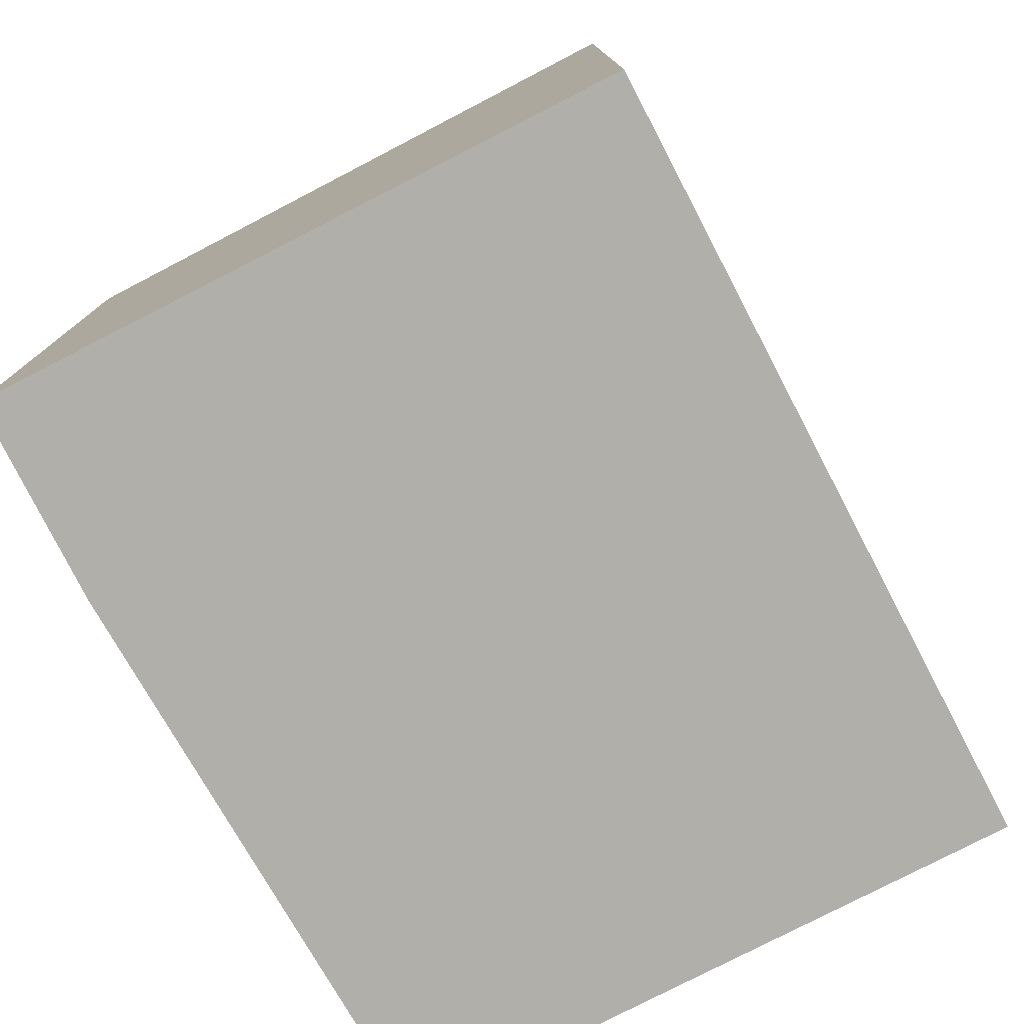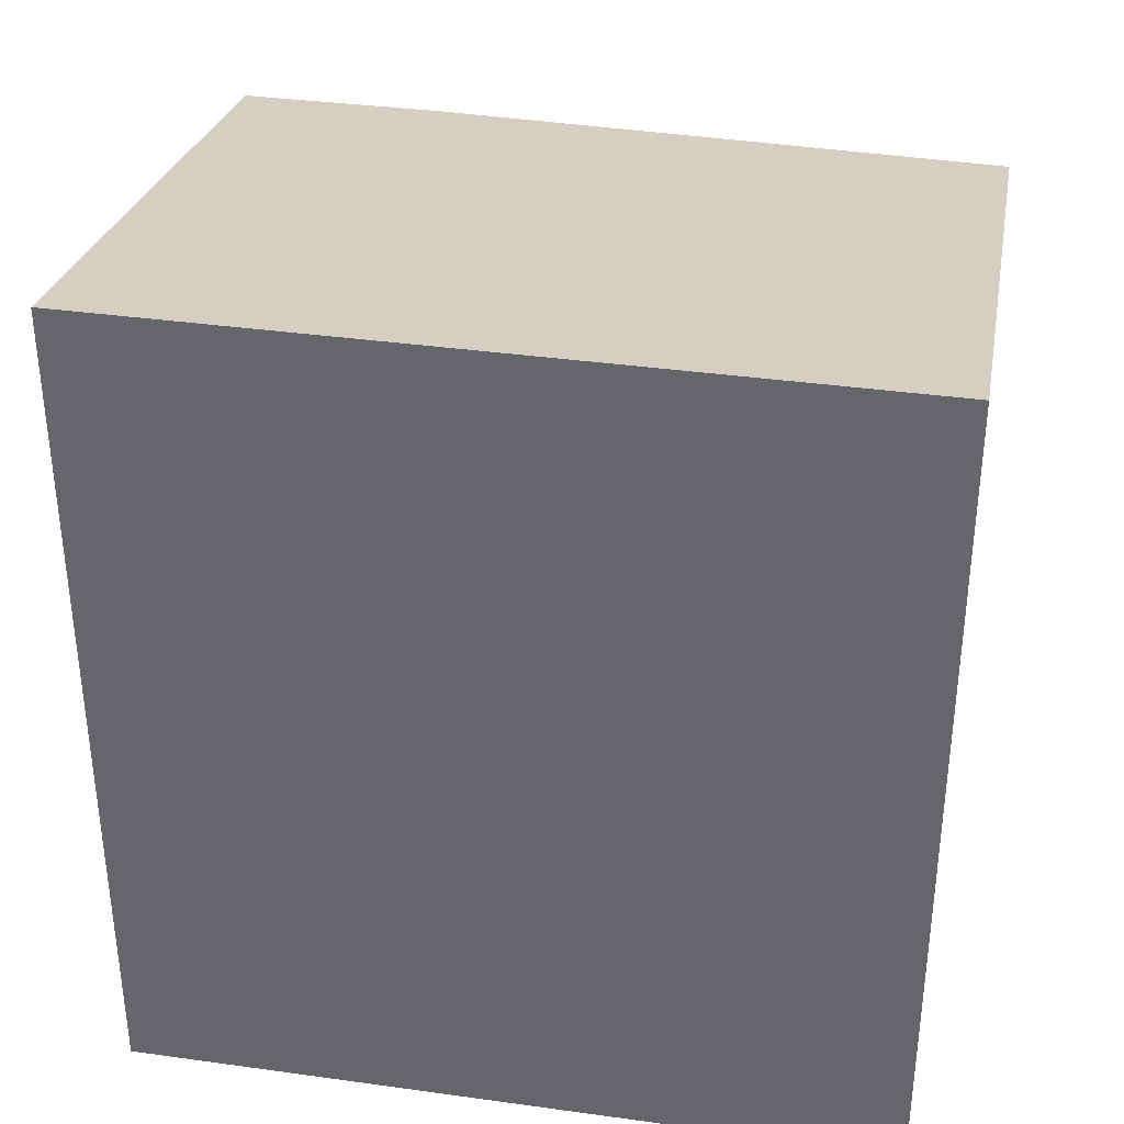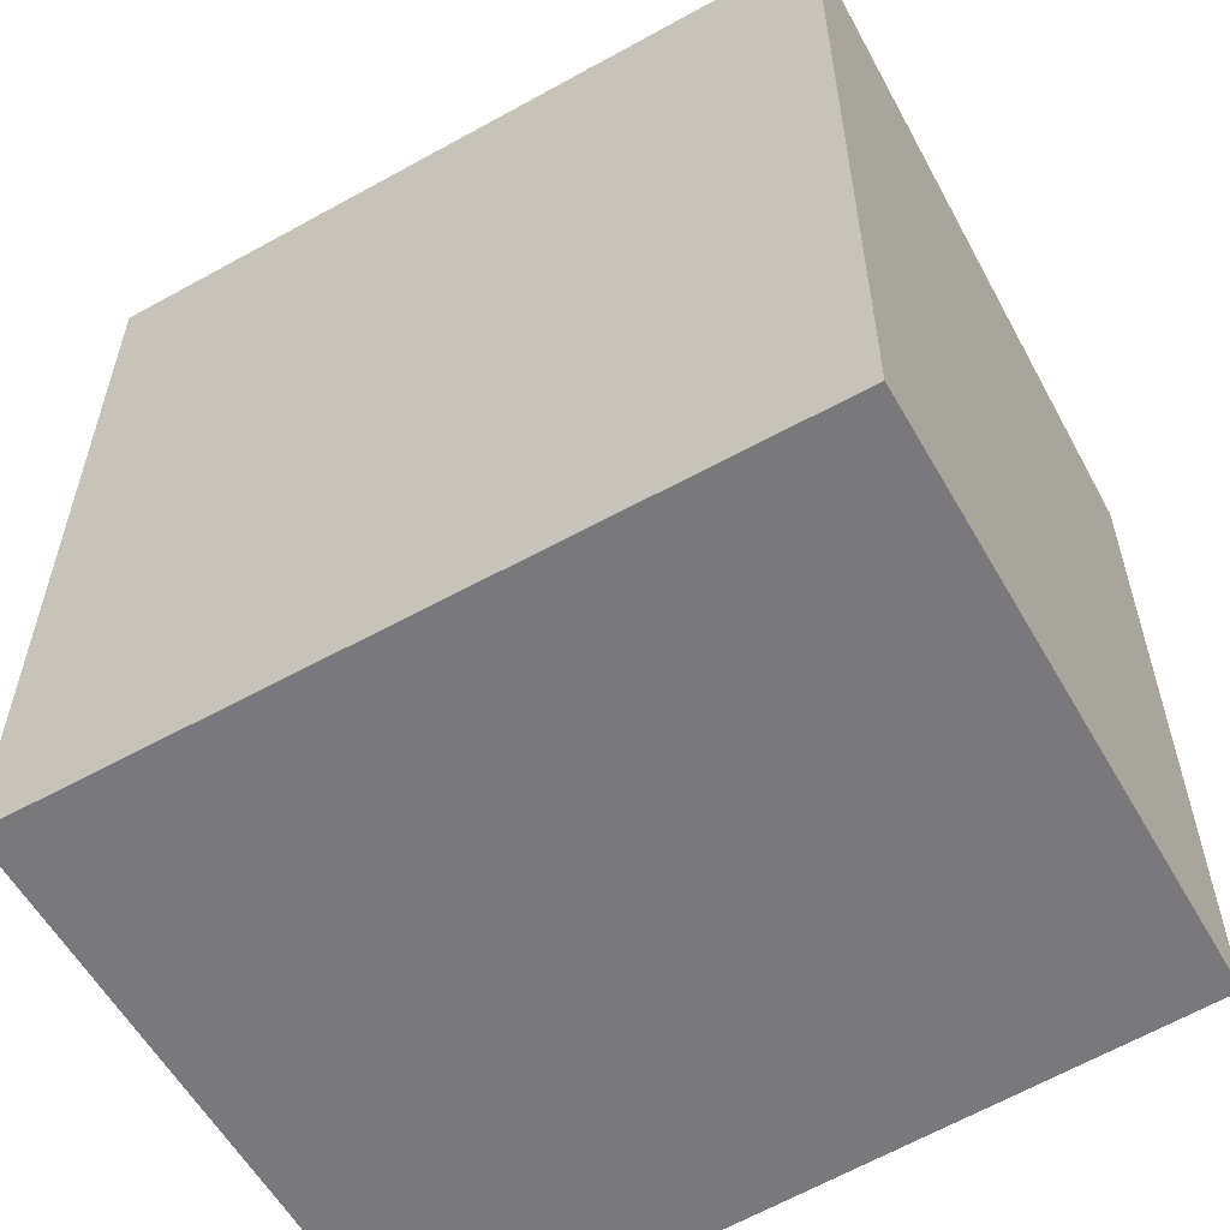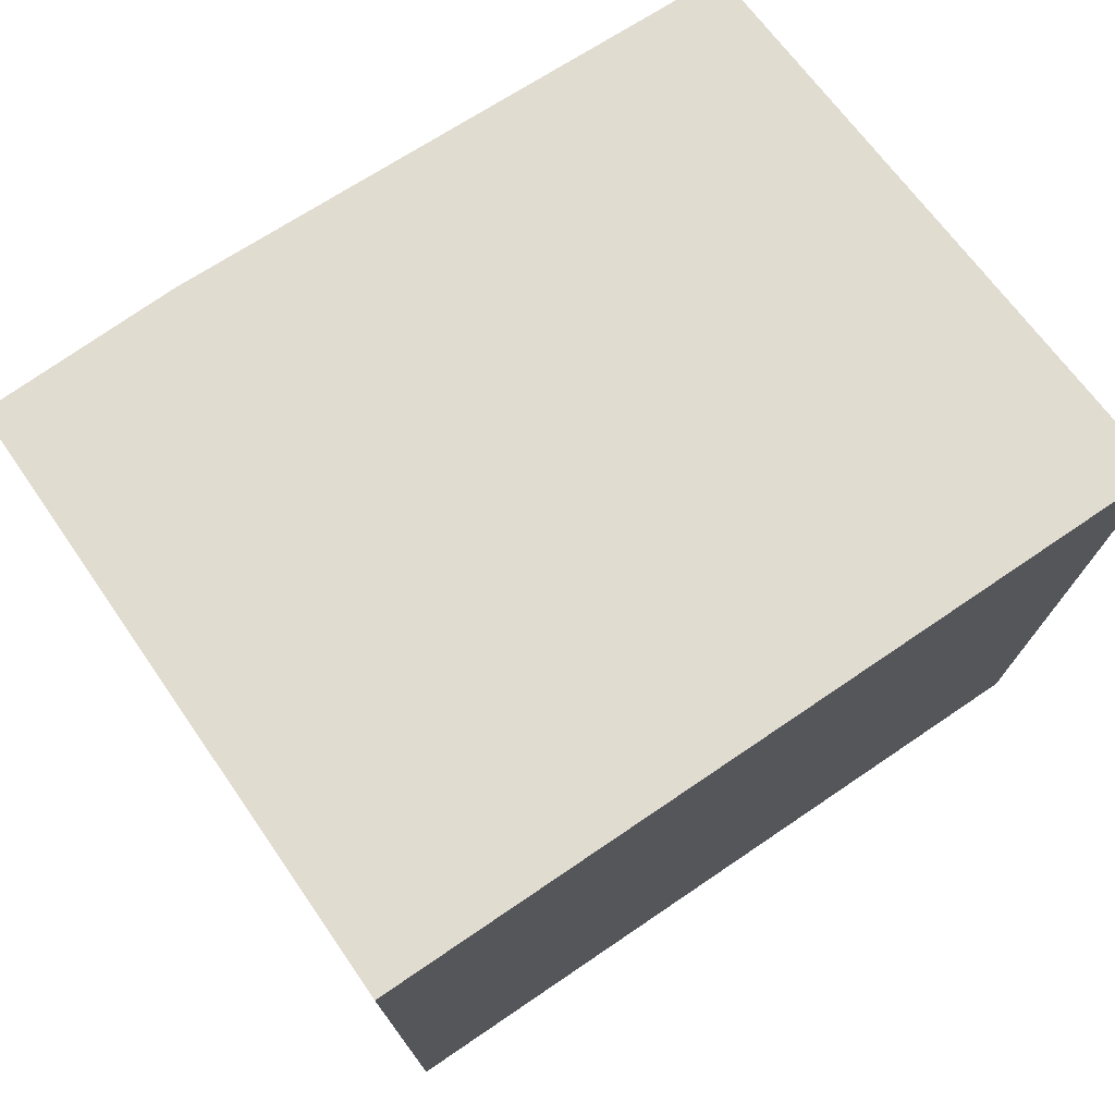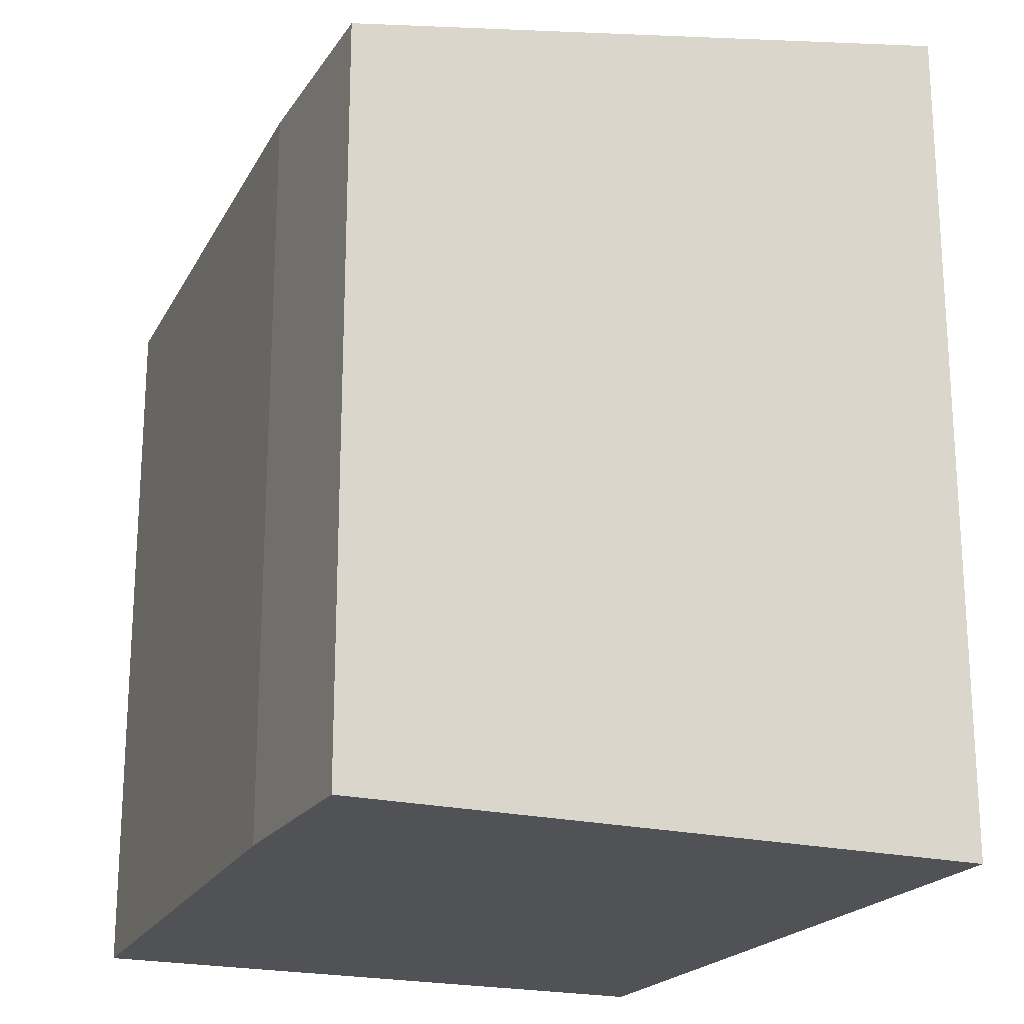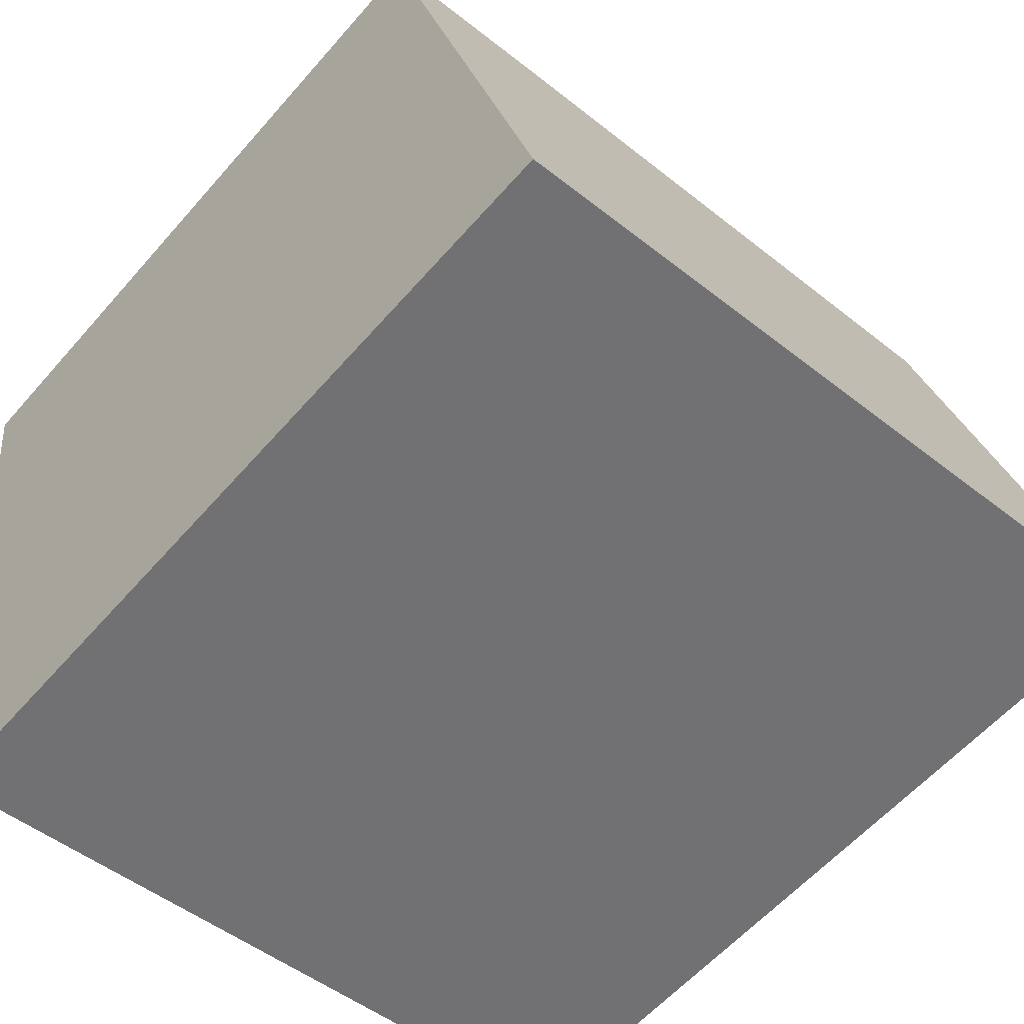
<metadata>
{"format":"obj","ext":"obj","renderer":"f3d","projection":"perspective","resolution":1024,"background":"white","views":[{"elev":-78.0,"azim":123.3,"up":"+Y"},{"elev":36.7,"azim":-164.1,"up":"+Y"},{"elev":-57.9,"azim":-144.5,"up":"+Y"},{"elev":75.7,"azim":151.6,"up":"+Y"},{"elev":-20.7,"azim":72.4,"up":"+Y"},{"elev":-58.7,"azim":139.3,"up":"+Z"}]}
</metadata>
<code>
v  7.699 8.687 -0.763
v  6.382 7.361 5.82
v  8.395 7.368 5.59
v  0.636 7.411 6.146
v  0 8.687 5.319e-16
v  0.636 -3.763e-16 6.146
v  6.382 -3.564e-16 5.82
v  8.395 -3.423e-16 5.59
v  7.699 4.672e-17 -0.763
v  0 0 0
g defaultobject
f 1 2 3
f 2 1 4
f 4 1 5
f 6 2 4
f 2 6 7
f 2 8 3
f 8 2 7
f 3 9 1
f 9 3 8
f 9 5 1
f 5 9 10
f 10 4 5
f 4 10 6
f 7 9 8
f 9 7 6
f 9 6 10

</code>
